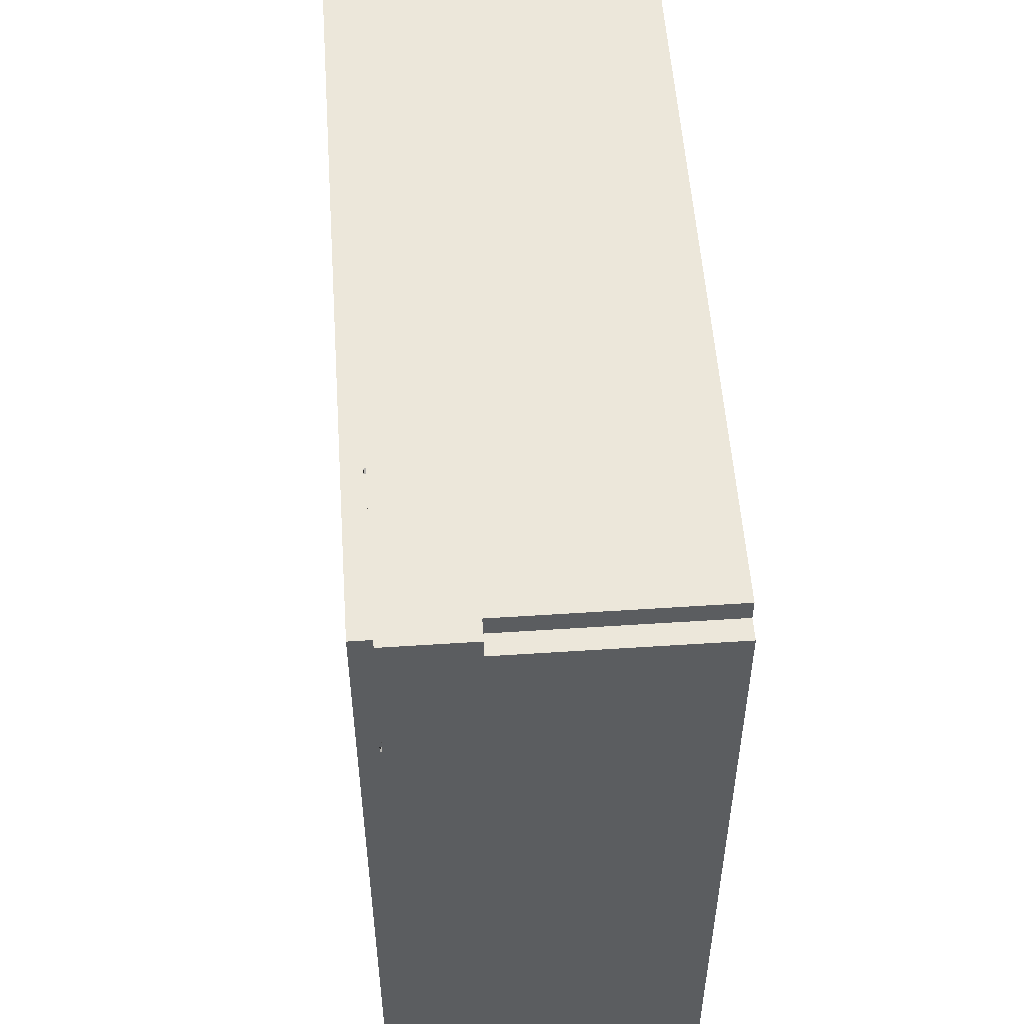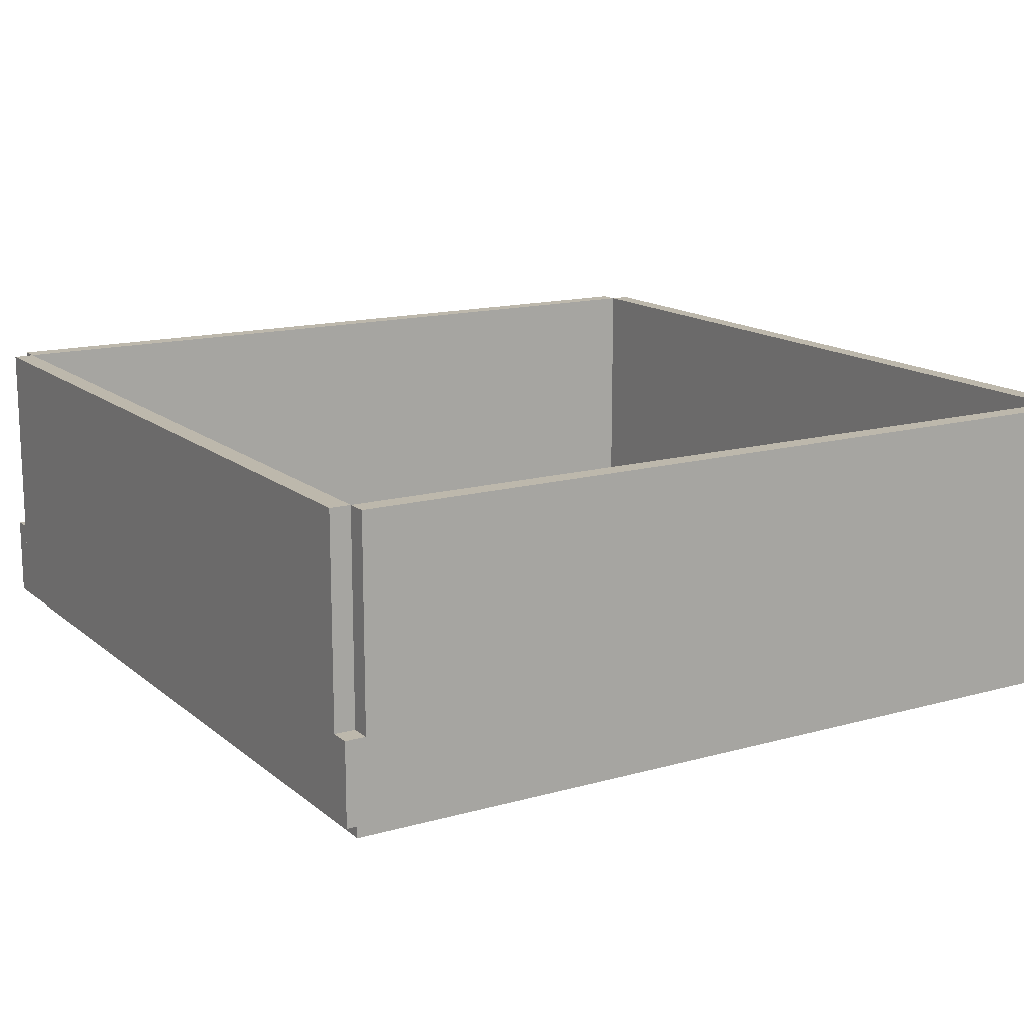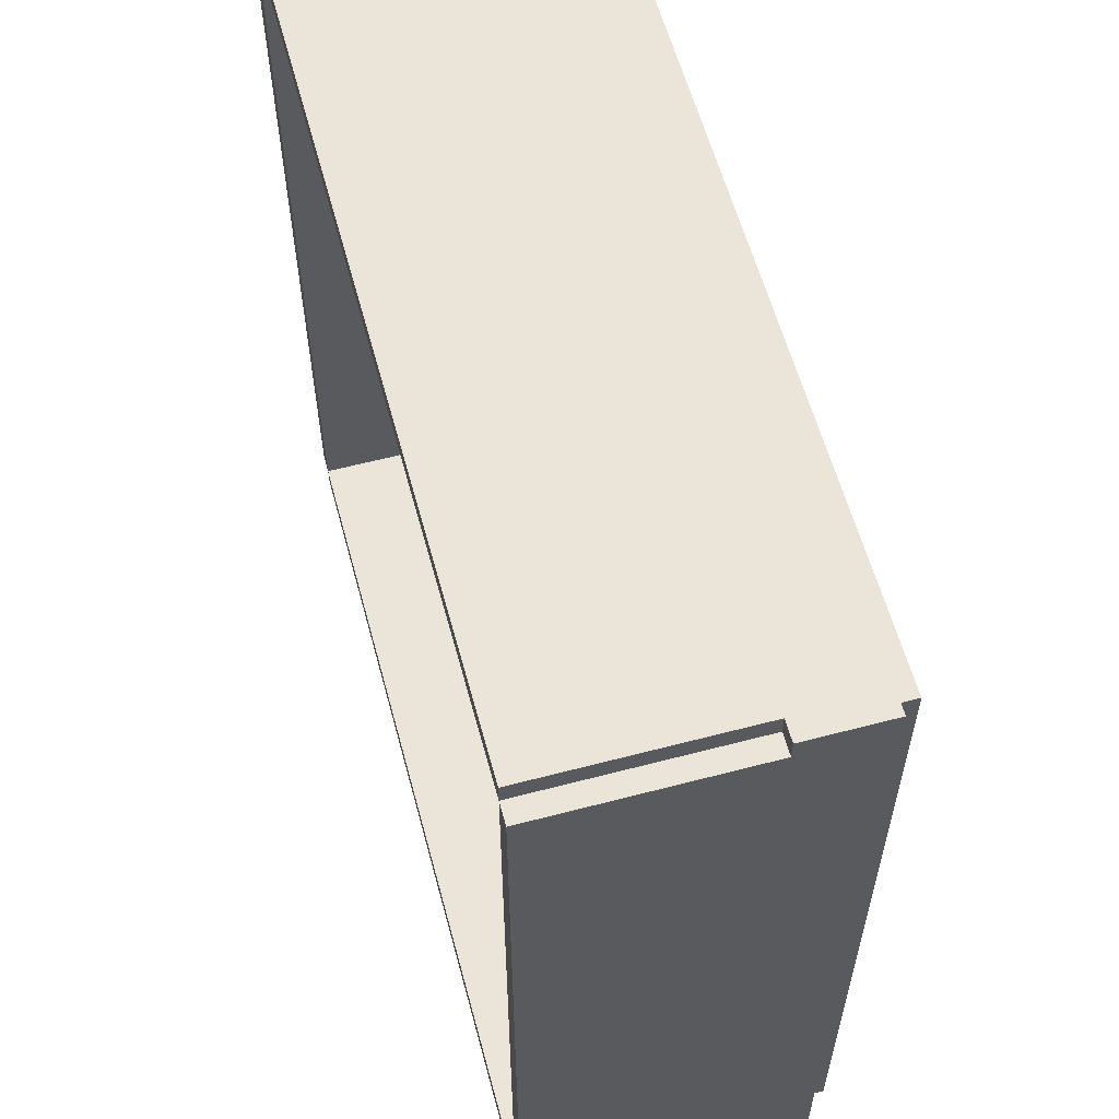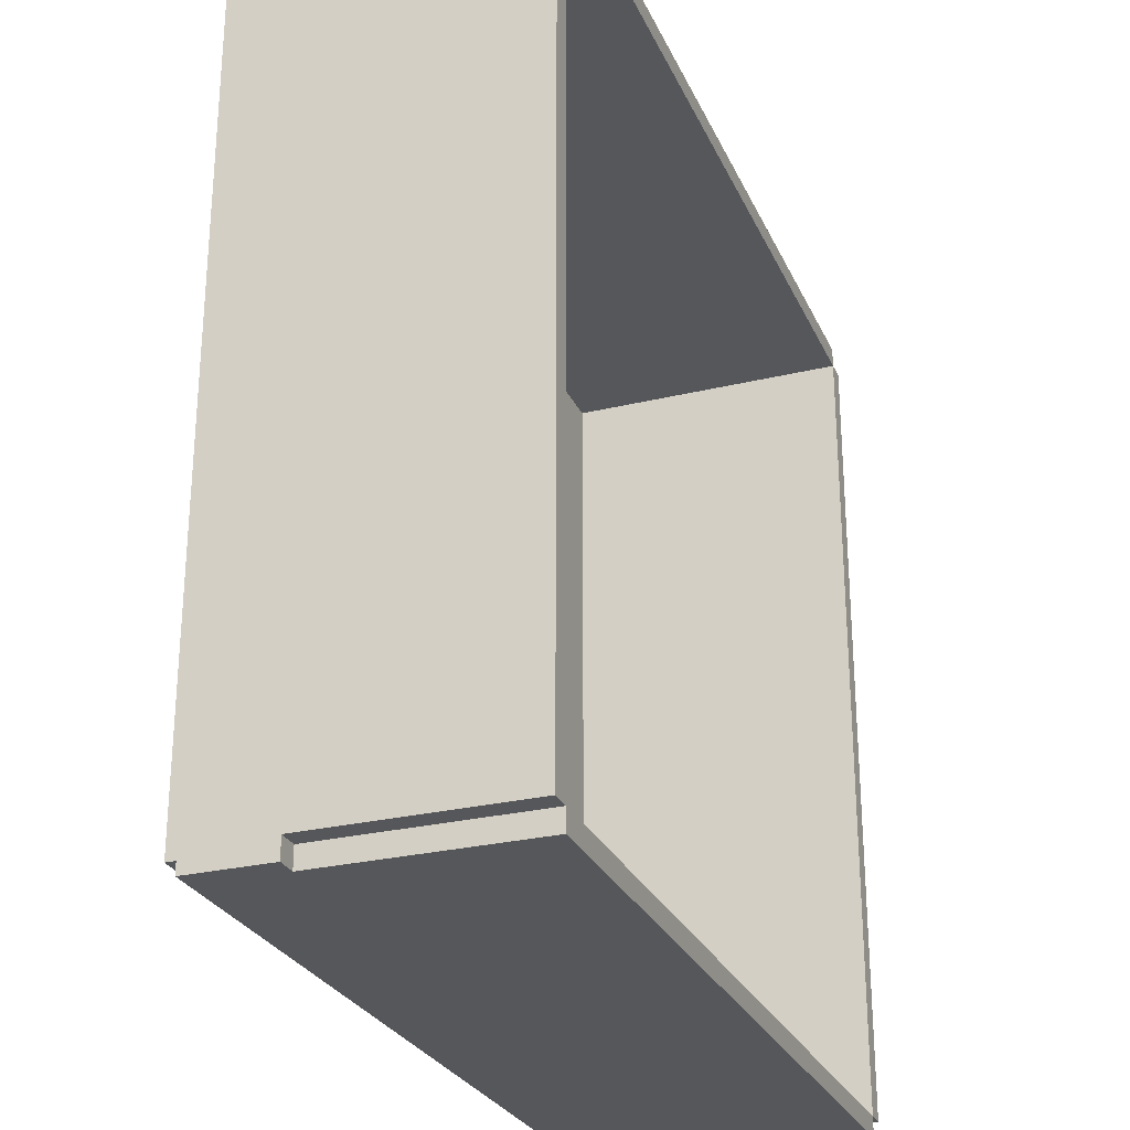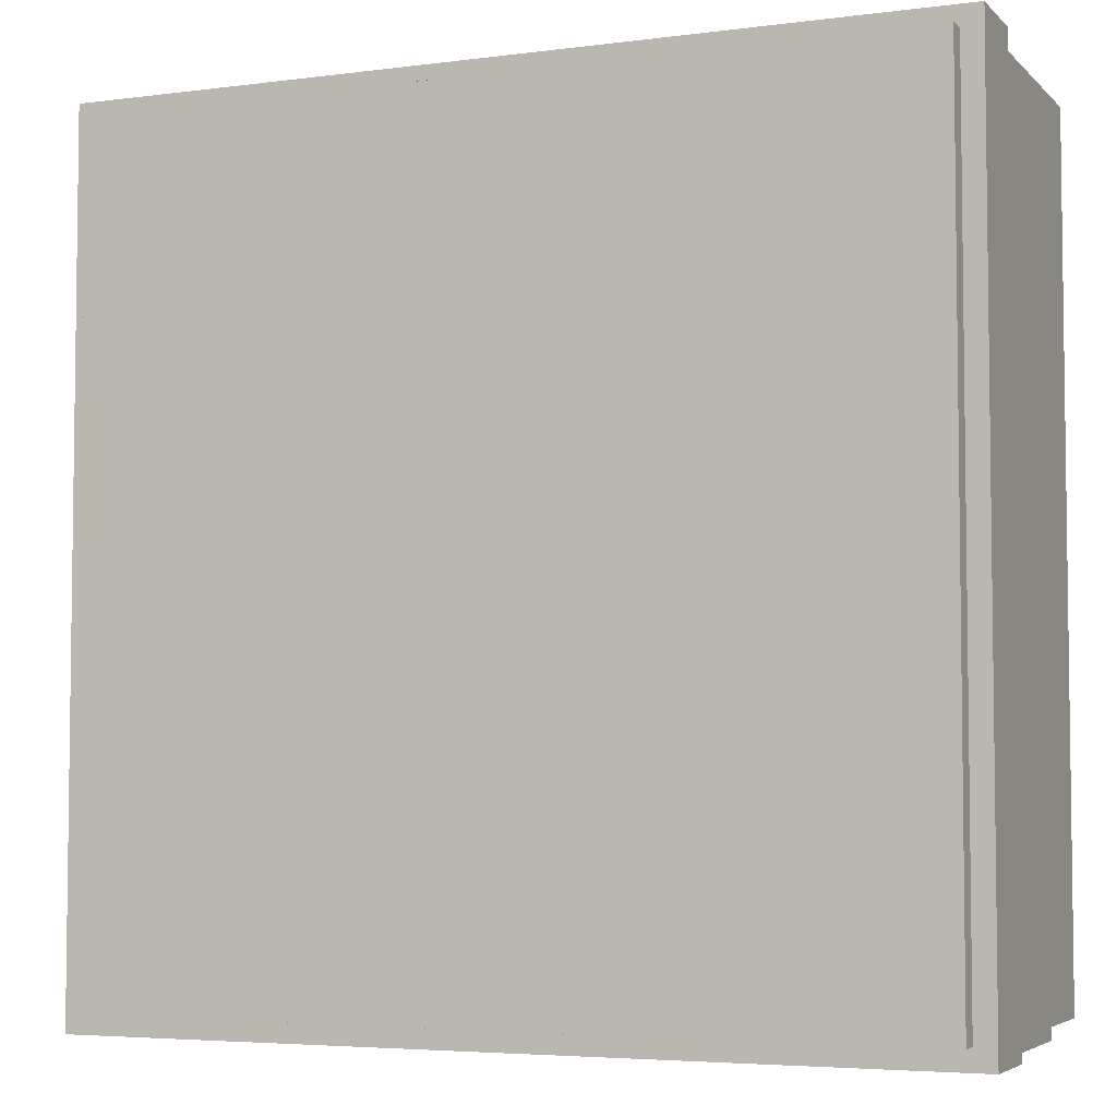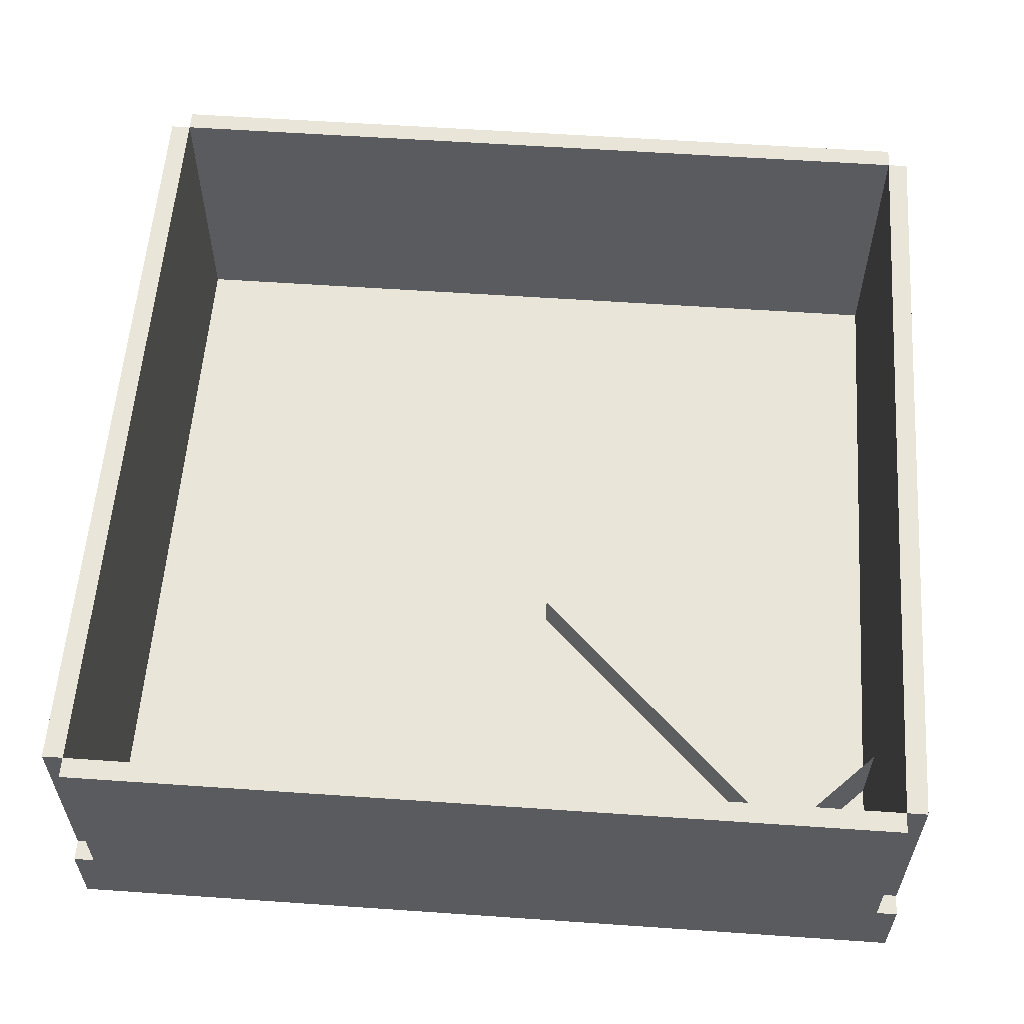
<metadata>
{"format":"obj","ext":"obj","renderer":"f3d","projection":"perspective","resolution":1024,"background":"white","views":[{"elev":53.9,"azim":86.0,"up":"+Z"},{"elev":14.7,"azim":58.8,"up":"+Y"},{"elev":59.4,"azim":-105.1,"up":"+Z"},{"elev":-27.2,"azim":110.5,"up":"+Z"},{"elev":-4.7,"azim":22.7,"up":"+Z"},{"elev":57.9,"azim":4.1,"up":"+Y"}]}
</metadata>
<code>
o Ground
v 20 4 -20
v 20 0 -20
v 20 4 20
v 20 0 20
v -20 4 -20
v -20 0 -20
v -20 4 20
v -20 0 20
v 20 0 -20
v 20 0 20
v -20 0 -20
v -20 0 20
v 20 4 -21
v -20 4 -21
v 20 0 -21
v -20 0 -21
v -21 4 -20
v -21 4 20
v -21 0 -20
v -21 0 20
v 20 4 21
v -20 4 21
v 20 0 21
v -20 0 21
v 21 4 -20
v 21 4 20
v 21 0 -20
v 21 0 20
v 20 4 -21
v 20 0 -21
v 21 4 -21
v 21 0 -21
v -21 4 -20
v -21 0 -20
v -21 4 -21
v -21 0 -21
v -20 4 21
v -20 0 21
v -21 4 21
v -21 0 21
v 21 4 20
v 21 0 20
v 21 4 21
v 21 0 21
v 20 -1.025 -20
v 20 -1.025 20
v -20 -1.025 -20
v -20 -1.025 20
v -20 14 -20
v 20 14 -20
v -20 14 -21
v 20 14 -21
v 20 14 20
v -20 14 20
v 20 14 -20
v -20 14 -20
v -21 14 20
v -21 14 -20
v 20 14 21
v -20 14 21
v 21 14 -20
v 21 14 20
f 25 1 55 61
f 4 8 7 3
f 8 6 5 7
f 6 8 4 2
f 2 4 3 1
f 6 2 1 5
f 9 45 47 11
f 12 38 40 20
f 7 22 60 54
f 11 16 15 9
f 13 15 16 14
f 5 33 34 11
f 14 5 49 51
f 9 15 13 1
f 17 19 20 18
f 1 3 53 55
f 11 19 17 5
f 12 20 19 11
f 22 24 23 21
f 12 24 22 7
f 21 43 41 3
f 10 23 24 12
f 26 28 27 25
f 10 28 26 3
f 9 30 32 27
f 9 27 28 10
f 29 31 32 30
f 27 32 31 25
f 1 29 30 9
f 25 31 29 1
f 33 35 36 34
f 11 34 36 16
f 14 35 33 5
f 16 36 35 14
f 37 39 40 38
f 20 40 39 18
f 7 37 38 12
f 18 39 37 7
f 41 43 44 42
f 3 41 42 10
f 23 44 43 21
f 10 42 44 23
f 45 46 48 47
f 10 46 45 9
f 11 47 48 12
f 12 48 46 10
f 50 52 51 49
f 13 14 51 52
f 1 13 52 50
f 5 1 50 49
f 54 60 59 53
f 53 62 61 55
f 56 58 57 54
f 17 18 57 58
f 3 26 62 53
f 22 21 59 60
f 7 5 56 54
f 18 7 54 57
f 21 3 53 59
f 3 7 54 53
f 26 25 61 62
f 5 17 58 56
o Tunnel
v 15.47 1.024 16.89
v 15.47 3.024 16.89
v 2.182 1.024 3.597
v 2.182 3.024 3.597
v 16.89 1.024 15.47
v 16.89 3.024 15.47
v 3.597 1.024 2.182
v 3.597 3.024 2.182
v 12.2 -0.1276 20.16
v 12.2 4.175 20.16
v 20.16 -0.1276 12.2
v 20.16 4.175 12.2
v 3.153 1.024 2.626
v 2.729 1.024 3.05
v 3.159 2.324 2.62
v 2.713 2.342 3.066
v 15.5 2.984 16.86
v 16.85 2.985 15.51
v 16.85 1.067 15.51
v 15.5 1.056 16.86
f 63 64 66 65
f 65 66 70 69 75 77 78 76
f 69 70 68 67
f 65 76 75 69 67 63
f 70 66 64 68
f 73 81 82 71
f 71 82 79 80 81 73 74 72
o Tunnel_normals_flipped
v 15.47 1.024 16.89
v 15.47 3.024 16.89
v 2.182 1.024 3.597
v 2.182 3.024 3.597
v 16.89 1.024 15.47
v 16.89 3.024 15.47
v 3.597 1.024 2.182
v 3.597 3.024 2.182
v 12.2 -0.1276 20.16
v 12.2 4.175 20.16
v 20.16 -0.1276 12.2
v 20.16 4.175 12.2
v 3.153 1.024 2.626
v 2.729 1.024 3.05
v 3.159 2.324 2.62
v 2.713 2.342 3.066
v 15.5 2.984 16.86
v 16.85 2.985 15.51
v 16.85 1.067 15.51
v 15.5 1.056 16.86
f 83 85 86 84
f 85 96 98 97 95 89 90 86
f 89 87 88 90
f 85 83 87 89 95 96
f 90 88 84 86
f 93 91 102 101
f 91 92 94 93 101 100 99 102

</code>
